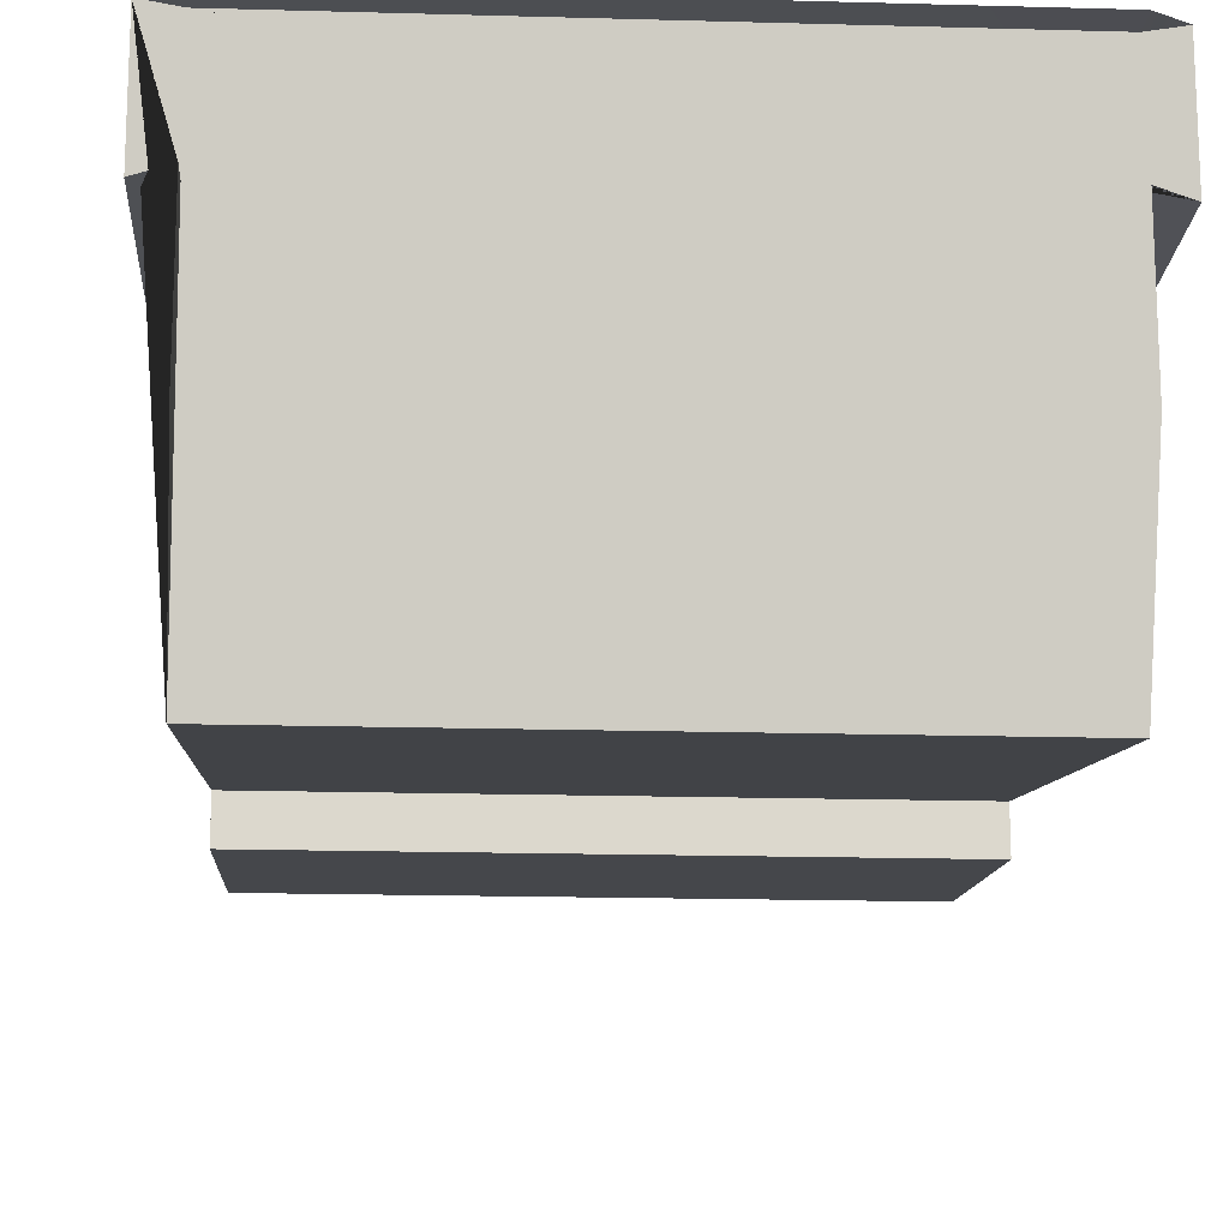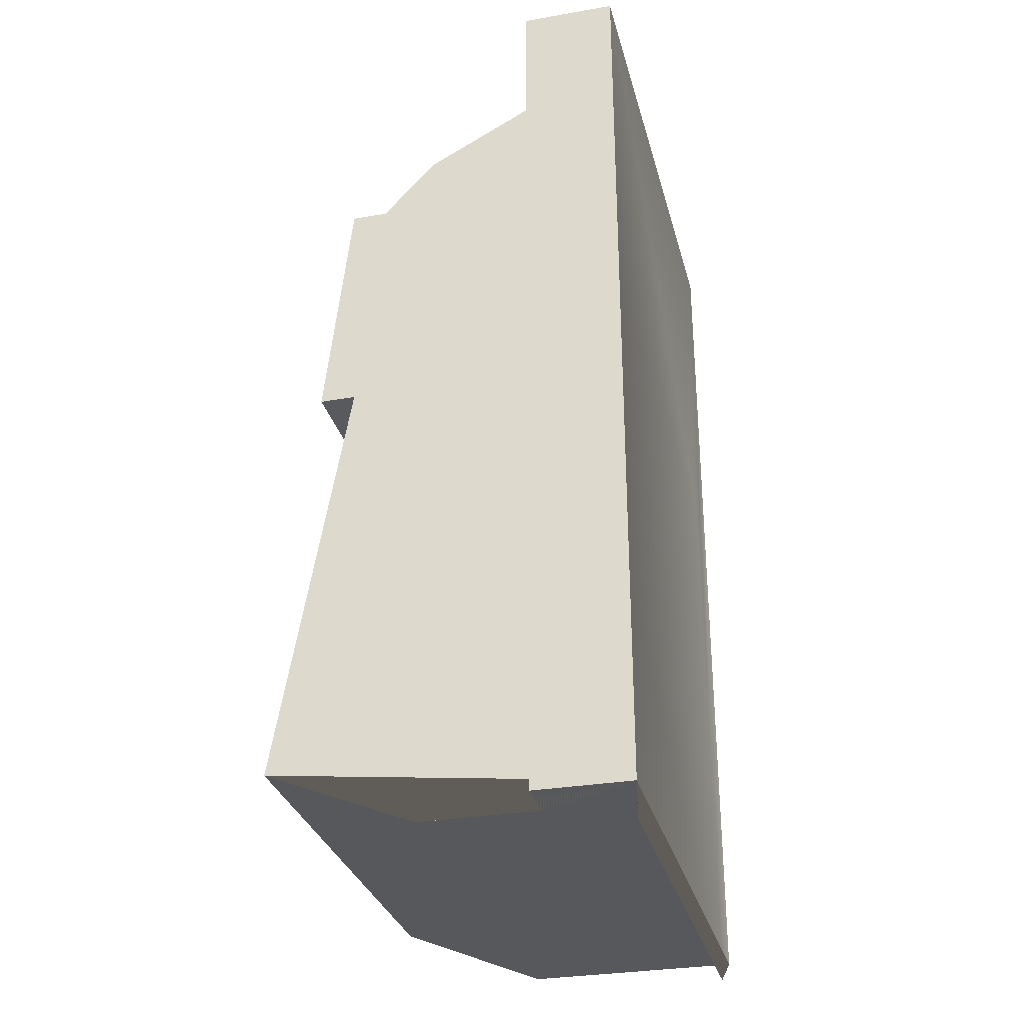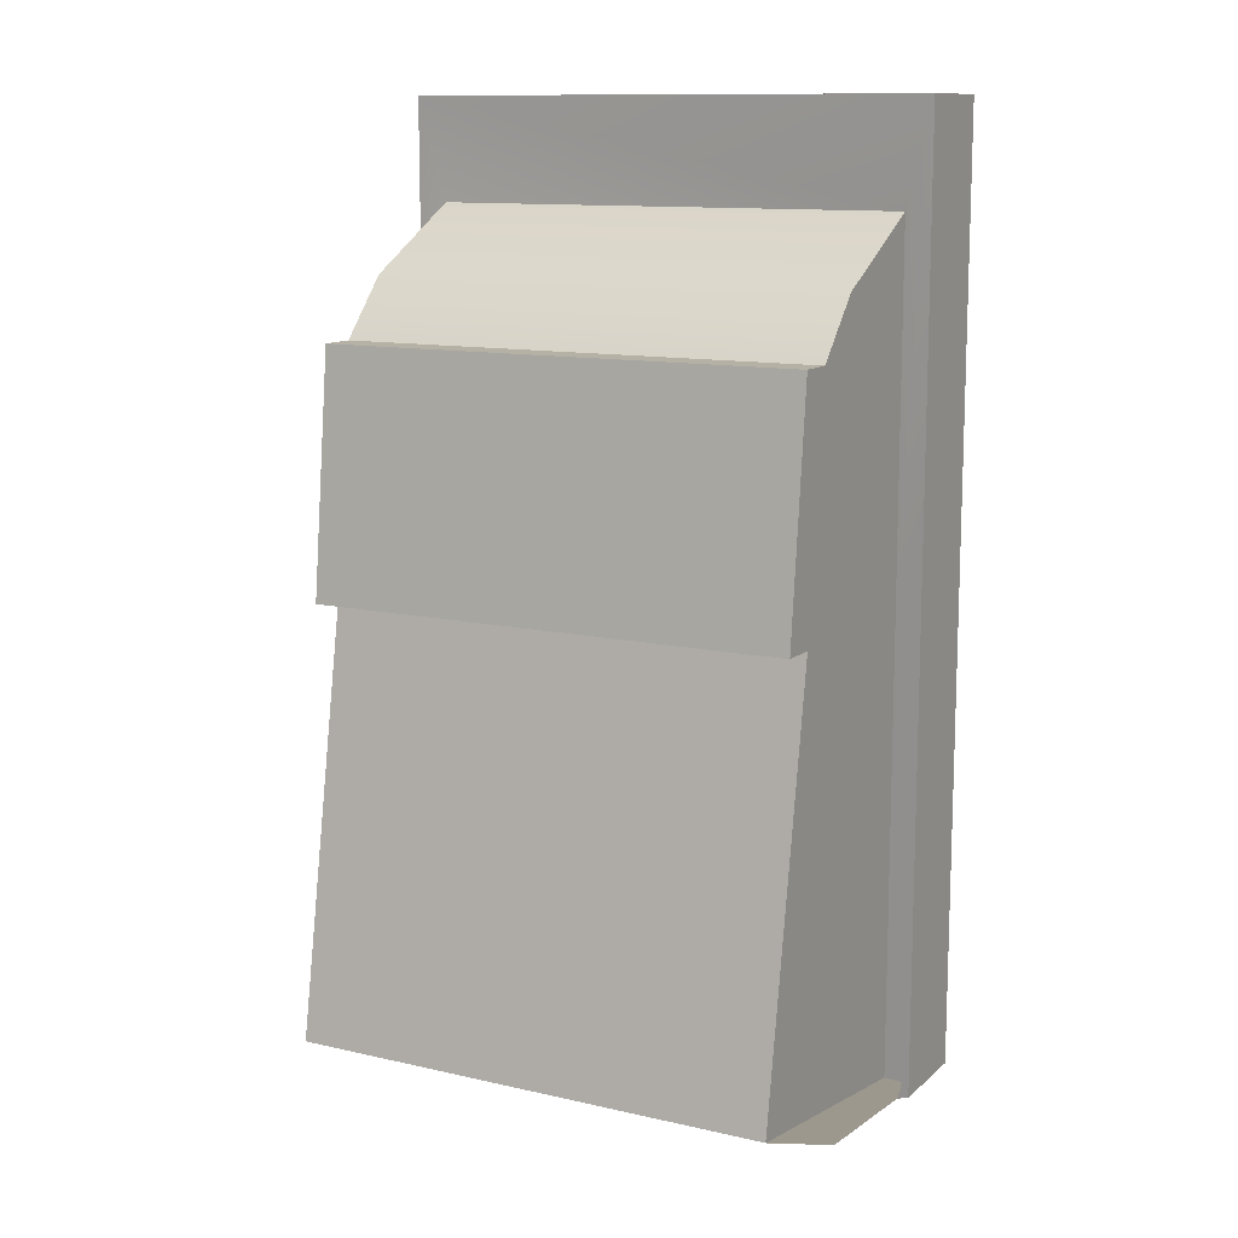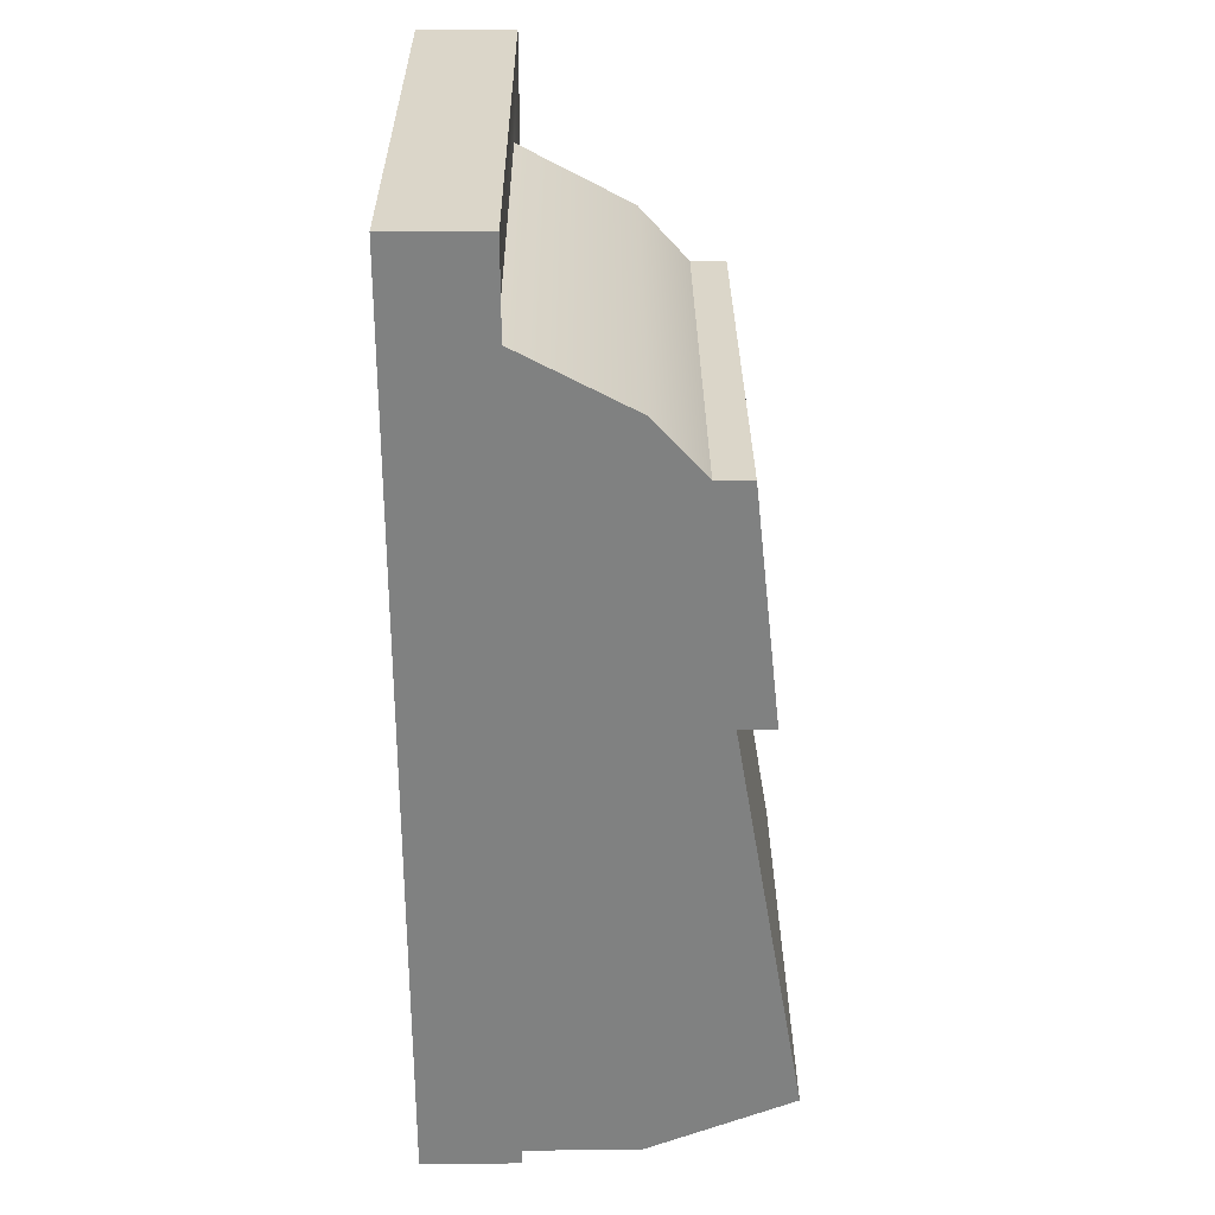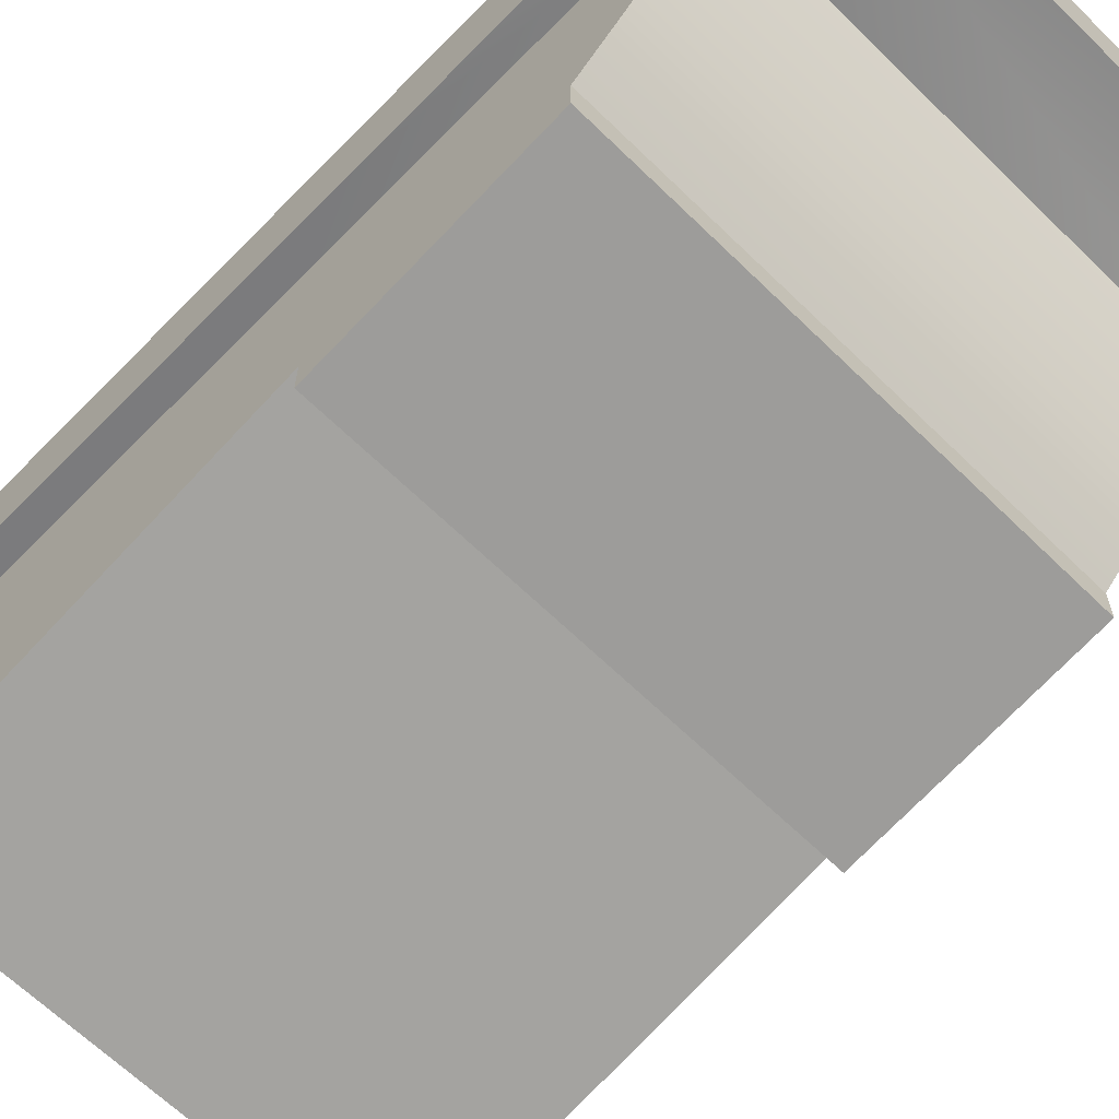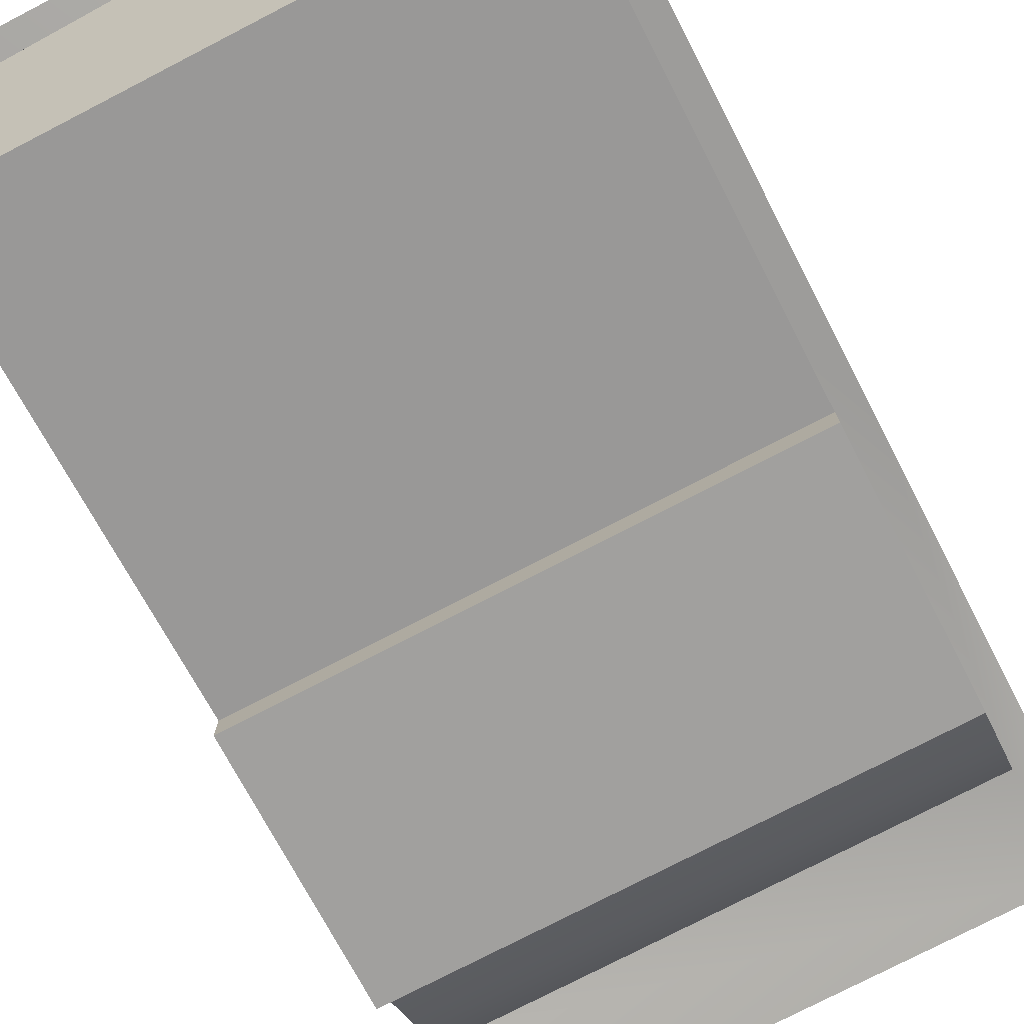
<metadata>
{"format":"obj","ext":"obj","renderer":"f3d","projection":"perspective","resolution":1024,"background":"white","views":[{"elev":-16.8,"azim":-3.3,"up":"+Z"},{"elev":-30.6,"azim":-75.9,"up":"+Y"},{"elev":11.9,"azim":-151.5,"up":"+Y"},{"elev":29.8,"azim":89.6,"up":"+Y"},{"elev":-65.4,"azim":135.6,"up":"+Z"},{"elev":-77.0,"azim":27.3,"up":"+Z"}]}
</metadata>
<code>
v 0.3831 1.216 -0.1488
v -0.3831 1.216 -0.1488
v -0.3831 0.992 0.2624
v 0.3831 0.992 0.2624
v -0.3831 0.04766 0.2624
v -0.3831 0.4195 0.2624
v 0.3831 0.4195 0.2624
v 0.3831 0.04766 0.2624
v -0.3831 0.1717 -0.3038
v -0.3831 0.8362 -0.1903
v 0.3831 0.8362 -0.1903
v 0.3831 0.1717 -0.3038
v -0.3831 1.409 0.1232
v -0.3831 1.308 -0.06553
v 0.3831 1.308 -0.06553
v 0.3831 1.409 0.1232
v 0.3831 0.07404 0.1232
v 0.3831 0.07404 -0.06553
v 0.3831 0.8362 0.1232
v 0.3831 0.8362 -0.06553
v -0.3831 0.07404 -0.06553
v -0.3831 0.07404 0.1232
v -0.3831 0.8362 -0.06553
v -0.3831 0.8362 0.1232
v 0.4257 1.571 0.1154
v 0.4257 1.571 0.2701
v -0.4257 1.571 0.2701
v -0.4257 0.9349 0.2701
v 0.4257 0.08787 0.2701
v -0.4257 0.08787 0.2701
v 0.4257 0.9349 0.2701
v -0.4257 0.08787 0.1154
v -0.4257 0.9349 0.1154
v -0.4257 1.571 0.1154
v 0.4257 0.08787 0.1154
v 0.4257 0.9349 0.1154
v 0.3831 1.216 -0.2064
v -0.3831 1.216 -0.2064
v -0.3831 0.8361 -0.2478
v 0.3831 0.8361 -0.2478
f 3 27 28 30 5 6
f 7 31 26 4
f 7 4 3 6
f 4 26 27 3
f 8 7 6 5
f 34 27 26 25
f 36 25 26 31
f 35 36 31 29
f 30 28 33 32
f 28 27 34 33
f 8 29 31 7
f 23 14 2 10
f 9 10 11 12
f 24 33 34 13
f 21 23 10 9
f 22 24 23 21
f 16 25 36 19
f 12 11 20 18
f 18 20 19 17
f 22 32 33 24
f 11 1 15 20
f 20 15 16 19
f 24 13 14 23
f 2 14 15 1
f 14 13 16 15
f 13 34 25 16
f 19 36 35 17
f 30 32 22 21 9 12 18 17 35 29 8 5
f 2 38 39 10
f 39 38 37 40
f 1 37 38 2
f 11 40 37 1
f 10 39 40 11

</code>
